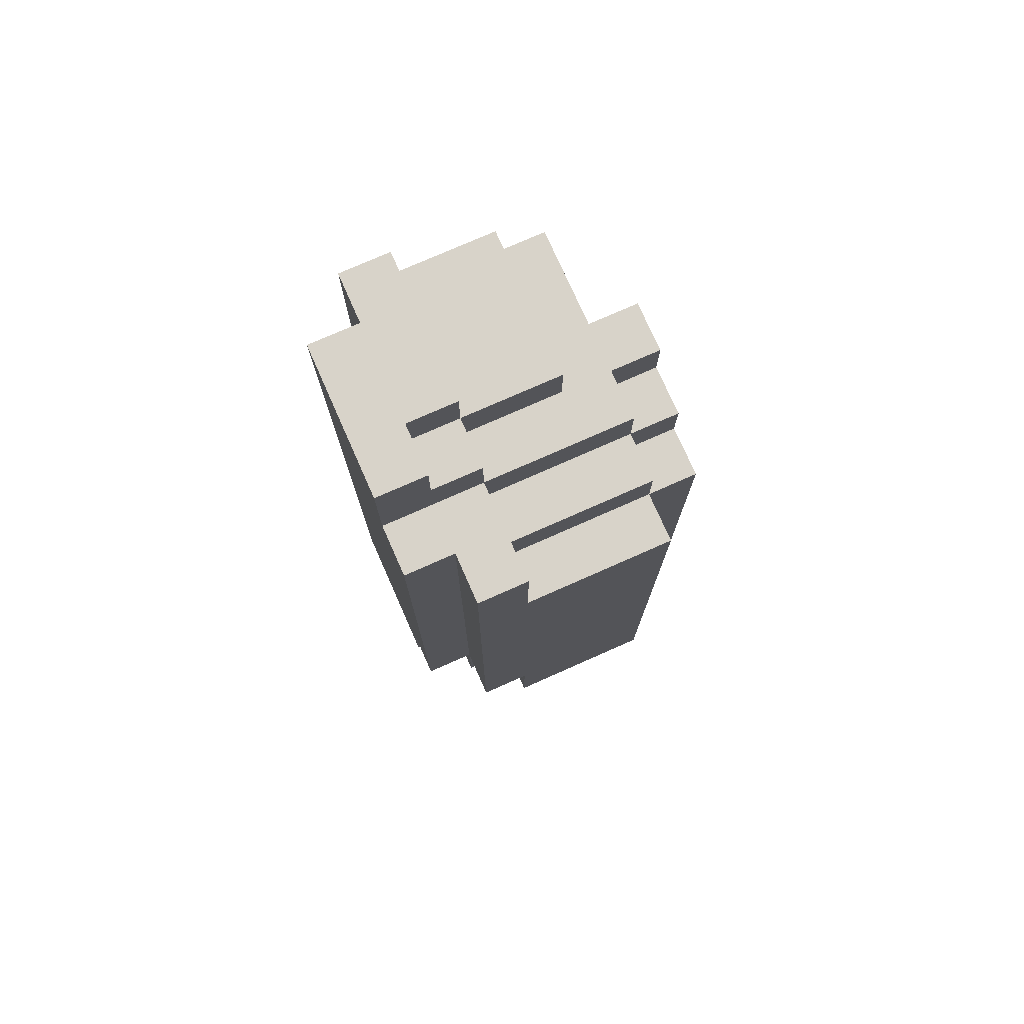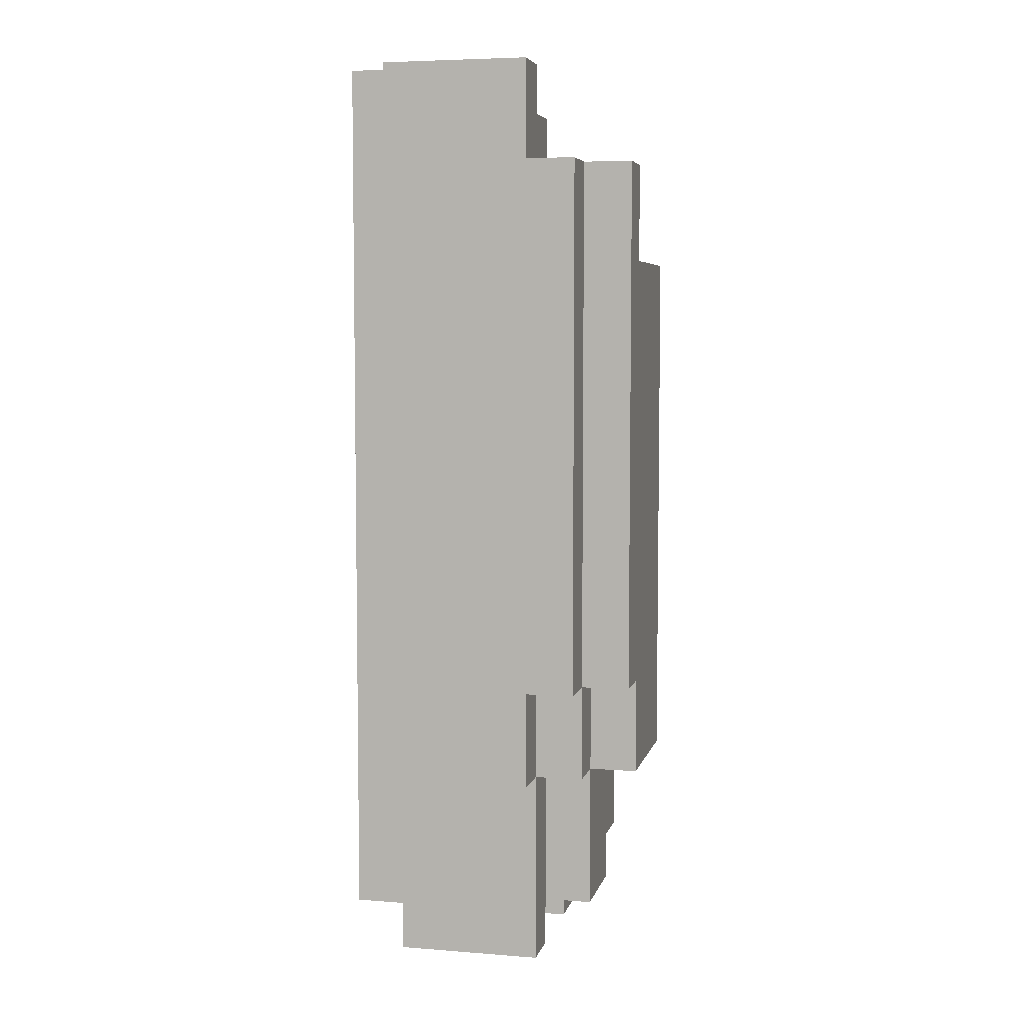
<metadata>
{"format":"obj","ext":"obj","renderer":"f3d","projection":"perspective","resolution":1024,"background":"white","views":[{"elev":76.0,"azim":156.1,"up":"+Y"},{"elev":5.7,"azim":103.3,"up":"+Y"}]}
</metadata>
<code>
o
v 0.7 2.9 0.2
v 0.7 2.9 -0.1
v 0.7 3.1 0.2
v 0.7 3.1 0.1
v 0.7 3.1 -0.1
v 0.7 3.1 -0.2
v 0.7 3.2 0.2
v 0.7 3.2 0.1
v 0.7 3.3 0.2
v 0.7 3.3 0.1
v 0.7 3.6 0.2
v 0.7 3.6 0.1
v 0.7 3.7 0.2
v 0.7 3.7 0.1
v 0.7 3.8 0.2
v 0.7 3.8 0.1
v 0.7 4.1 0.2
v 0.7 4.1 -0.2
v 0.7 4.2 0.2
v 0.7 4.2 -0.1
v 0.7 4.2 -0.2
v 0.7 4.3 0.2
v 0.7 4.3 0
v 0.7 4.4 0.2
v 0.7 4.4 0
v 0.7 4.4 -0.1
v 0.6 2.5 0.2
v 0.6 2.5 -0.1
v 0.6 2.6 0.3
v 0.6 2.6 0.2
v 0.6 2.7 0
v 0.6 2.7 -0.1
v 0.6 2.9 0.2
v 0.6 2.9 0
v 0.6 2.9 -0.1
v 0.6 2.9 -0.2
v 0.6 3.1 0.3
v 0.6 3.1 0.2
v 0.6 3.1 -0.1
v 0.6 3.1 -0.2
v 0.6 3.1 -0.3
v 0.6 3.2 0.3
v 0.6 3.2 0.2
v 0.6 3.3 0.3
v 0.6 3.3 0.2
v 0.6 3.4 0.3
v 0.6 3.4 0.2
v 0.6 3.6 0.3
v 0.6 3.6 0.2
v 0.6 3.7 0.3
v 0.6 3.7 0.2
v 0.6 3.8 0.3
v 0.6 3.8 0.2
v 0.6 3.9 0.3
v 0.6 3.9 0.2
v 0.6 4 -0.2
v 0.6 4 -0.3
v 0.6 4.1 0.2
v 0.6 4.1 -0.2
v 0.6 4.2 0.3
v 0.6 4.2 0.2
v 0.6 4.2 -0.2
v 0.6 4.2 -0.3
v 0.6 4.3 0.3
v 0.6 4.3 0.2
v 0.6 4.4 0.3
v 0.6 4.4 0.2
v 0.5 2.6 -0.1
v 0.5 2.6 -0.2
v 0.5 2.7 -0.1
v 0.5 2.9 -0.1
v 0.5 2.9 -0.2
v 0.5 2.9 -0.3
v 0.5 3 -0.2
v 0.5 3 -0.3
v 0.5 3.1 -0.2
v 0.5 3.1 -0.3
v 0.3 2.5 0.2
v 0.3 2.5 0.1
v 0.3 2.5 0
v 0.3 2.5 -0.1
v 0.3 2.6 0.3
v 0.3 2.6 0.2
v 0.3 2.6 0.1
v 0.3 2.6 0
v 0.3 2.6 -0.1
v 0.3 2.7 0.3
v 0.3 2.7 0.2
v 0.6 4.3 0
v 0.6 4.3 -0.1
v 0.6 4.4 0
v 0.6 4.4 -0.1
v 0.5 2.5 0.2
v 0.5 2.5 -0.1
v 0.5 2.6 0.3
v 0.5 2.6 0.2
v 0.5 2.6 -0.1
v 0.5 2.7 0.3
v 0.5 2.7 0.2
v 0.5 4 -0.2
v 0.5 4 -0.3
v 0.5 4.1 -0.1
v 0.5 4.1 -0.2
v 0.5 4.2 0
v 0.5 4.2 -0.1
v 0.5 4.2 -0.2
v 0.5 4.2 -0.3
v 0.5 4.3 0.3
v 0.5 4.3 0.2
v 0.5 4.3 0
v 0.5 4.3 -0.1
v 0.5 4.4 0.3
v 0.5 4.4 0.2
v 0.5 4.4 0
v 0.3 2.6 -0.1
v 0.3 2.6 -0.2
v 0.3 2.7 -0.1
v 0.3 2.7 -0.2
v 0.3 4.2 0.3
v 0.3 4.2 0.2
v 0.3 4.2 0
v 0.3 4.3 0.3
v 0.3 4.3 0
v 0.2 2.5 0.2
v 0.2 2.5 0.1
v 0.2 2.5 0
v 0.2 2.5 -0.1
v 0.2 2.6 0.3
v 0.2 2.6 0.2
v 0.2 2.6 0.1
v 0.2 2.6 0
v 0.2 2.6 -0.1
v 0.2 2.7 0.1
v 0.2 2.7 0
v 0.2 2.7 -0.1
v 0.2 2.7 -0.2
v 0.2 2.8 0.3
v 0.2 2.8 0.2
v 0.2 2.9 0.3
v 0.2 2.9 0.2
v 0.2 2.9 0.1
v 0.2 2.9 -0.1
v 0.2 2.9 -0.2
v 0.2 2.9 -0.3
v 0.2 3 0.3
v 0.2 3 0.2
v 0.2 3 0.1
v 0.2 3.3 0.3
v 0.2 3.3 0.1
v 0.2 3.4 0.3
v 0.2 3.4 0.1
v 0.2 3.5 0.3
v 0.2 3.5 0.1
v 0.2 3.6 0.3
v 0.2 3.6 0.1
v 0.2 3.7 0.3
v 0.2 3.7 0.2
v 0.2 3.8 0.3
v 0.2 3.8 0.2
v 0.2 3.8 -0.2
v 0.2 3.8 -0.3
v 0.2 3.9 0.1
v 0.2 3.9 -0.2
v 0.2 4 -0.1
v 0.2 4 -0.2
v 0.2 4 -0.3
v 0.2 4.1 0.2
v 0.2 4.1 0.1
v 0.2 4.1 0
v 0.2 4.1 -0.1
v 0.2 4.1 -0.2
v 0.2 4.2 0.3
v 0.2 4.2 0.2
v 0.2 4.2 0.1
v 0.2 4.2 0
v 0.2 4.2 -0.1
v 0.1 2.7 0.1
v 0.1 2.7 0
v 0.1 2.7 -0.1
v 0.1 2.9 0.1
v 0.1 2.9 0
v 0.1 2.9 -0.1
v 0.1 2.9 -0.2
v 0.1 3 0.1
v 0.1 3 0
v 0.1 3.3 0.1
v 0.1 3.3 0
v 0.1 3.4 0.1
v 0.1 3.4 0
v 0.1 3.5 0.1
v 0.1 3.5 0
v 0.1 3.6 0.1
v 0.1 3.6 0
v 0.1 3.8 0
v 0.1 3.8 -0.2
v 0.1 3.9 0.1
v 0.1 3.9 0
v 0.1 3.9 -0.1
v 0.1 3.9 -0.2
v 0.1 4 0
v 0.1 4 -0.1
v 0.1 4 -0.2
v 0.1 4.1 0.1
v 0.1 4.1 0
v 0.1 4.1 -0.1
v 0.1 4.2 0.1
v 0.1 4.2 0
v 0.6 2.6 0.3
v 0.6 3.1 0.3
v 0.6 3.2 0.3
v 0.6 3.3 0.3
v 0.6 3.4 0.3
v 0.6 3.6 0.3
v 0.6 3.7 0.3
v 0.6 3.8 0.3
v 0.6 3.9 0.3
v 0.6 4.2 0.3
v 0.6 4.3 0.3
v 0.6 4.4 0.3
v 0.5 2.6 0.3
v 0.5 2.7 0.3
v 0.5 3.2 0.3
v 0.5 3.3 0.3
v 0.5 3.4 0.3
v 0.5 3.5 0.3
v 0.5 3.6 0.3
v 0.5 3.7 0.3
v 0.5 3.8 0.3
v 0.5 3.9 0.3
v 0.5 4.2 0.3
v 0.5 4.3 0.3
v 0.5 4.4 0.3
v 0.4 3.1 0.3
v 0.4 3.2 0.3
v 0.4 3.3 0.3
v 0.4 3.4 0.3
v 0.4 3.5 0.3
v 0.4 3.6 0.3
v 0.4 3.7 0.3
v 0.4 3.8 0.3
v 0.3 2.6 0.3
v 0.3 2.7 0.3
v 0.3 2.8 0.3
v 0.3 2.9 0.3
v 0.3 3 0.3
v 0.3 3.2 0.3
v 0.3 3.3 0.3
v 0.3 3.4 0.3
v 0.3 3.5 0.3
v 0.3 3.6 0.3
v 0.3 3.7 0.3
v 0.3 3.8 0.3
v 0.3 3.9 0.3
v 0.3 4.2 0.3
v 0.3 4.3 0.3
v 0.2 2.6 0.3
v 0.2 2.8 0.3
v 0.2 2.9 0.3
v 0.2 3 0.3
v 0.2 3.3 0.3
v 0.2 3.4 0.3
v 0.2 3.5 0.3
v 0.2 3.6 0.3
v 0.2 3.7 0.3
v 0.2 3.8 0.3
v 0.2 4.2 0.3
v 0.7 2.9 0.2
v 0.7 3.1 0.2
v 0.7 3.2 0.2
v 0.7 3.3 0.2
v 0.7 3.6 0.2
v 0.7 3.7 0.2
v 0.7 3.8 0.2
v 0.7 4.1 0.2
v 0.7 4.2 0.2
v 0.7 4.3 0.2
v 0.7 4.4 0.2
v 0.6 2.5 0.2
v 0.6 2.6 0.2
v 0.6 2.9 0.2
v 0.6 3.1 0.2
v 0.6 3.2 0.2
v 0.6 3.3 0.2
v 0.6 3.4 0.2
v 0.6 3.6 0.2
v 0.6 3.7 0.2
v 0.6 3.8 0.2
v 0.6 3.9 0.2
v 0.6 4.1 0.2
v 0.6 4.2 0.2
v 0.6 4.3 0.2
v 0.6 4.4 0.2
v 0.5 2.5 0.2
v 0.5 2.6 0.2
v 0.5 2.7 0.2
v 0.3 2.5 0.2
v 0.3 2.6 0.2
v 0.3 2.7 0.2
v 0.2 2.5 0.2
v 0.2 2.6 0.2
v 0.2 2.7 0.1
v 0.2 2.9 0.1
v 0.2 3 0.1
v 0.2 3.3 0.1
v 0.2 3.4 0.1
v 0.2 3.5 0.1
v 0.2 3.6 0.1
v 0.2 3.9 0.1
v 0.2 4.1 0.1
v 0.2 4.2 0.1
v 0.1 2.7 0.1
v 0.1 2.9 0.1
v 0.1 3 0.1
v 0.1 3.3 0.1
v 0.1 3.4 0.1
v 0.1 3.5 0.1
v 0.1 3.6 0.1
v 0.1 3.9 0.1
v 0.1 4.1 0.1
v 0.1 4.2 0.1
v 0.6 4.3 0
v 0.6 4.4 0
v 0.5 4.2 0
v 0.5 4.3 0
v 0.5 4.4 0
v 0.3 4.2 0
v 0.3 4.3 0
v 0.2 4.1 0
v 0.2 4.2 0
v 0.1 4.1 0
v 0.1 4.2 0
v 0.7 2.9 -0.1
v 0.7 3.1 -0.1
v 0.7 4.2 -0.1
v 0.7 4.4 -0.1
v 0.6 2.5 -0.1
v 0.6 2.7 -0.1
v 0.6 2.9 -0.1
v 0.6 3.1 -0.1
v 0.6 4.2 -0.1
v 0.6 4.3 -0.1
v 0.6 4.4 -0.1
v 0.5 2.5 -0.1
v 0.5 2.6 -0.1
v 0.5 2.7 -0.1
v 0.5 2.9 -0.1
v 0.5 4.1 -0.1
v 0.5 4.2 -0.1
v 0.5 4.3 -0.1
v 0.3 2.5 -0.1
v 0.3 2.6 -0.1
v 0.3 2.7 -0.1
v 0.2 2.5 -0.1
v 0.2 2.6 -0.1
v 0.2 2.7 -0.1
v 0.2 2.9 -0.1
v 0.2 4 -0.1
v 0.2 4.1 -0.1
v 0.2 4.2 -0.1
v 0.1 2.7 -0.1
v 0.1 2.9 -0.1
v 0.1 4 -0.1
v 0.1 4.1 -0.1
v 0.7 3.1 -0.2
v 0.7 4.1 -0.2
v 0.7 4.2 -0.2
v 0.6 2.9 -0.2
v 0.6 3.1 -0.2
v 0.6 4 -0.2
v 0.6 4.1 -0.2
v 0.6 4.2 -0.2
v 0.5 2.6 -0.2
v 0.5 2.9 -0.2
v 0.5 3 -0.2
v 0.5 3.1 -0.2
v 0.5 4 -0.2
v 0.5 4.1 -0.2
v 0.4 2.6 -0.2
v 0.4 2.7 -0.2
v 0.3 2.6 -0.2
v 0.3 2.7 -0.2
v 0.3 2.9 -0.2
v 0.2 2.7 -0.2
v 0.2 2.9 -0.2
v 0.2 3.8 -0.2
v 0.2 3.9 -0.2
v 0.2 4 -0.2
v 0.2 4.1 -0.2
v 0.1 2.9 -0.2
v 0.1 3.8 -0.2
v 0.1 3.9 -0.2
v 0.1 4 -0.2
v 0.6 3.1 -0.3
v 0.6 4 -0.3
v 0.6 4.2 -0.3
v 0.5 2.9 -0.3
v 0.5 3 -0.3
v 0.5 3.1 -0.3
v 0.5 3.9 -0.3
v 0.5 4 -0.3
v 0.5 4.2 -0.3
v 0.3 2.9 -0.3
v 0.3 3 -0.3
v 0.3 3.8 -0.3
v 0.3 3.9 -0.3
v 0.2 2.9 -0.3
v 0.2 3.8 -0.3
v 0.2 4 -0.3
v 0.6 2.5 0.2
v 0.5 2.5 0.2
v 0.3 2.5 0.2
v 0.2 2.5 0.2
v 0.3 2.5 0.1
v 0.2 2.5 0.1
v 0.3 2.5 0
v 0.2 2.5 0
v 0.6 2.5 -0.1
v 0.5 2.5 -0.1
v 0.3 2.5 -0.1
v 0.2 2.5 -0.1
v 0.6 2.6 0.3
v 0.5 2.6 0.3
v 0.3 2.6 0.3
v 0.2 2.6 0.3
v 0.6 2.6 0.2
v 0.5 2.6 0.2
v 0.3 2.6 0.2
v 0.2 2.6 0.2
v 0.3 2.6 0.1
v 0.3 2.6 0
v 0.5 2.6 -0.1
v 0.4 2.6 -0.1
v 0.3 2.6 -0.1
v 0.5 2.6 -0.2
v 0.4 2.6 -0.2
v 0.3 2.6 -0.2
v 0.5 2.7 0.3
v 0.3 2.7 0.3
v 0.5 2.7 0.2
v 0.3 2.7 0.2
v 0.2 2.7 0.1
v 0.1 2.7 0.1
v 0.2 2.7 0
v 0.1 2.7 0
v 0.3 2.7 -0.1
v 0.2 2.7 -0.1
v 0.1 2.7 -0.1
v 0.3 2.7 -0.2
v 0.2 2.7 -0.2
v 0.7 2.9 0.2
v 0.6 2.9 0.2
v 0.6 2.9 0
v 0.7 2.9 -0.1
v 0.6 2.9 -0.1
v 0.5 2.9 -0.1
v 0.2 2.9 -0.1
v 0.1 2.9 -0.1
v 0.6 2.9 -0.2
v 0.5 2.9 -0.2
v 0.3 2.9 -0.2
v 0.2 2.9 -0.2
v 0.1 2.9 -0.2
v 0.5 2.9 -0.3
v 0.3 2.9 -0.3
v 0.2 2.9 -0.3
v 0.7 3.1 -0.1
v 0.6 3.1 -0.1
v 0.7 3.1 -0.2
v 0.6 3.1 -0.2
v 0.5 3.1 -0.2
v 0.6 3.1 -0.3
v 0.5 3.1 -0.3
v 0.2 4 -0.1
v 0.1 4 -0.1
v 0.5 4 -0.2
v 0.2 4 -0.2
v 0.1 4 -0.2
v 0.5 4 -0.3
v 0.2 4 -0.3
v 0.2 4.1 0
v 0.1 4.1 0
v 0.5 4.1 -0.1
v 0.2 4.1 -0.1
v 0.1 4.1 -0.1
v 0.5 4.1 -0.2
v 0.2 4.1 -0.2
v 0.3 4.2 0.3
v 0.2 4.2 0.3
v 0.3 4.2 0.2
v 0.2 4.2 0.2
v 0.2 4.2 0.1
v 0.1 4.2 0.1
v 0.5 4.2 0
v 0.3 4.2 0
v 0.2 4.2 0
v 0.1 4.2 0
v 0.7 4.2 -0.1
v 0.6 4.2 -0.1
v 0.5 4.2 -0.1
v 0.2 4.2 -0.1
v 0.7 4.2 -0.2
v 0.6 4.2 -0.2
v 0.5 4.2 -0.2
v 0.6 4.2 -0.3
v 0.5 4.2 -0.3
v 0.5 4.3 0.3
v 0.3 4.3 0.3
v 0.5 4.3 0.2
v 0.6 4.3 0
v 0.5 4.3 0
v 0.3 4.3 0
v 0.6 4.3 -0.1
v 0.5 4.3 -0.1
v 0.6 4.4 0.3
v 0.5 4.4 0.3
v 0.7 4.4 0.2
v 0.6 4.4 0.2
v 0.5 4.4 0.2
v 0.7 4.4 0
v 0.6 4.4 0
v 0.5 4.4 0
v 0.7 4.4 -0.1
v 0.6 4.4 -0.1
f 1 2 3
f 3 2 4
f 4 2 5
f 3 4 7
f 5 6 8
f 7 4 8
f 4 5 8
f 7 8 9
f 8 6 10
f 9 8 10
f 9 10 11
f 10 6 12
f 11 10 12
f 11 12 13
f 12 6 14
f 13 12 14
f 13 14 15
f 14 6 16
f 15 14 16
f 15 16 17
f 16 6 18
f 17 16 18
f 17 18 19
f 19 18 20
f 20 18 21
f 19 20 22
f 22 20 23
f 22 23 24
f 23 20 25
f 24 23 25
f 25 20 26
f 27 28 30
f 30 28 31
f 29 30 31
f 31 28 32
f 29 31 33
f 31 32 34
f 33 31 34
f 34 32 35
f 29 33 37
f 37 33 38
f 35 36 39
f 39 36 40
f 37 38 42
f 42 38 43
f 42 43 44
f 44 43 45
f 44 45 46
f 46 45 47
f 46 47 48
f 48 47 49
f 48 49 50
f 50 49 51
f 50 51 52
f 52 51 53
f 52 53 54
f 54 53 55
f 40 41 56
f 56 41 57
f 54 55 58
f 56 57 59
f 54 58 60
f 60 58 61
f 59 57 62
f 62 57 63
f 60 61 64
f 64 61 65
f 64 65 66
f 66 65 67
f 68 69 70
f 70 69 71
f 71 69 72
f 72 73 74
f 74 73 75
f 74 75 76
f 76 75 77
f 78 79 83
f 79 80 84
f 83 79 84
f 80 81 85
f 84 80 85
f 85 81 86
f 82 83 87
f 87 83 88
f 91 90 89
f 92 90 91
f 96 94 93
f 97 94 96
f 98 96 95
f 99 96 98
f 103 101 100
f 105 103 102
f 106 101 103
f 106 103 105
f 107 101 106
f 110 105 104
f 111 105 110
f 112 109 108
f 113 110 109
f 113 109 112
f 114 110 113
f 117 116 115
f 118 116 117
f 122 120 119
f 122 121 120
f 123 121 122
f 129 125 124
f 130 126 125
f 130 125 129
f 131 127 126
f 131 126 130
f 132 127 131
f 133 130 129
f 133 129 128
f 133 131 130
f 134 132 131
f 134 131 133
f 135 132 134
f 137 133 128
f 138 133 137
f 139 138 137
f 140 133 138
f 140 138 139
f 141 133 140
f 142 136 135
f 143 136 142
f 145 140 139
f 146 141 140
f 146 140 145
f 147 141 146
f 148 146 145
f 148 147 146
f 149 147 148
f 150 149 148
f 151 149 150
f 152 151 150
f 153 151 152
f 154 153 152
f 155 153 154
f 156 155 154
f 157 155 156
f 158 157 156
f 159 155 157
f 159 157 158
f 160 144 143
f 161 144 160
f 162 155 159
f 162 159 158
f 163 161 160
f 165 161 163
f 166 161 165
f 167 162 158
f 168 162 167
f 170 165 164
f 171 165 170
f 172 167 158
f 173 168 167
f 173 167 172
f 174 168 173
f 175 170 169
f 176 170 175
f 180 178 177
f 181 179 178
f 181 178 180
f 182 179 181
f 184 181 180
f 185 183 182
f 185 181 184
f 185 182 181
f 186 185 184
f 187 183 185
f 187 185 186
f 188 187 186
f 189 183 187
f 189 187 188
f 190 189 188
f 191 183 189
f 191 189 190
f 192 191 190
f 193 183 191
f 193 191 192
f 194 193 192
f 194 183 193
f 195 183 194
f 196 194 192
f 197 195 194
f 197 194 196
f 198 195 197
f 199 195 198
f 200 197 196
f 200 198 197
f 201 199 198
f 201 198 200
f 202 199 201
f 203 200 196
f 204 201 200
f 204 200 203
f 205 201 204
f 206 204 203
f 207 204 206
f 208 209 220
f 220 209 221
f 209 210 222
f 210 211 222
f 211 212 223
f 222 211 223
f 212 213 224
f 223 212 224
f 224 213 225
f 213 214 226
f 225 213 226
f 214 215 227
f 226 214 227
f 215 216 228
f 227 215 228
f 216 217 229
f 228 216 229
f 217 218 230
f 229 217 230
f 218 219 231
f 230 218 231
f 231 219 232
f 221 209 233
f 209 222 233
f 222 223 234
f 233 222 234
f 223 224 235
f 234 223 235
f 224 225 236
f 235 224 236
f 225 226 237
f 236 225 237
f 226 227 238
f 237 226 238
f 227 228 239
f 238 227 239
f 228 229 240
f 239 228 240
f 233 234 242
f 221 233 242
f 242 234 243
f 243 234 244
f 244 234 245
f 234 235 246
f 245 234 246
f 235 236 247
f 246 235 247
f 236 237 248
f 247 236 248
f 237 238 249
f 248 237 249
f 238 239 250
f 249 238 250
f 239 240 251
f 250 239 251
f 240 229 252
f 251 240 252
f 229 230 253
f 252 229 253
f 230 231 253
f 253 231 254
f 254 231 255
f 241 242 256
f 242 243 256
f 243 244 257
f 256 243 257
f 244 245 258
f 257 244 258
f 245 246 259
f 258 245 259
f 246 247 259
f 247 248 260
f 259 247 260
f 248 249 261
f 260 248 261
f 249 250 262
f 261 249 262
f 250 251 263
f 262 250 263
f 251 252 264
f 263 251 264
f 252 253 265
f 264 252 265
f 253 254 265
f 265 254 266
f 267 268 280
f 268 269 281
f 280 268 281
f 269 270 282
f 281 269 282
f 270 271 283
f 282 270 283
f 283 271 284
f 271 272 285
f 284 271 285
f 272 273 286
f 285 272 286
f 273 274 287
f 286 273 287
f 287 274 288
f 274 275 289
f 288 274 289
f 275 276 290
f 289 275 290
f 276 277 291
f 290 276 291
f 291 277 292
f 278 279 293
f 293 279 294
f 294 295 297
f 297 295 298
f 296 297 299
f 299 297 300
f 301 302 311
f 302 303 312
f 311 302 312
f 303 304 313
f 312 303 313
f 304 305 314
f 313 304 314
f 305 306 315
f 314 305 315
f 306 307 316
f 315 306 316
f 307 308 317
f 316 307 317
f 308 309 318
f 317 308 318
f 309 310 319
f 318 309 319
f 319 310 320
f 324 322 321
f 325 322 324
f 326 324 323
f 327 324 326
f 330 329 328
f 331 329 330
f 338 333 332
f 339 333 338
f 340 335 334
f 341 335 340
f 342 335 341
f 343 337 336
f 344 337 343
f 345 338 337
f 345 337 344
f 346 338 345
f 348 341 340
f 349 341 348
f 353 351 350
f 354 352 351
f 354 351 353
f 355 352 354
f 358 348 347
f 359 348 358
f 360 356 355
f 361 356 360
f 362 358 357
f 363 358 362
f 368 365 364
f 369 365 368
f 370 366 365
f 370 365 369
f 371 366 370
f 373 368 367
f 374 368 373
f 375 368 374
f 378 373 372
f 379 373 378
f 380 379 378
f 381 373 379
f 381 379 380
f 382 373 381
f 383 382 381
f 384 382 383
f 387 377 376
f 388 377 387
f 389 385 384
f 390 386 385
f 390 385 389
f 391 387 386
f 391 386 390
f 392 387 391
f 398 394 393
f 399 394 398
f 400 395 394
f 400 394 399
f 401 395 400
f 402 397 396
f 403 399 398
f 403 397 402
f 403 398 397
f 404 399 403
f 405 400 399
f 405 399 404
f 406 404 403
f 406 403 402
f 407 405 404
f 407 404 406
f 408 400 405
f 408 405 407
f 411 412 413
f 413 412 414
f 413 414 415
f 415 414 416
f 409 410 417
f 417 410 418
f 415 416 419
f 419 416 420
f 421 422 425
f 425 422 426
f 423 424 427
f 427 424 428
f 426 427 429
f 426 429 430
f 426 430 431
f 431 430 432
f 432 430 433
f 431 432 434
f 432 433 435
f 434 432 435
f 435 433 436
f 437 438 439
f 439 438 440
f 441 442 443
f 443 442 444
f 443 444 446
f 446 444 447
f 445 446 448
f 448 446 449
f 450 451 452
f 450 452 453
f 453 452 454
f 454 455 458
f 458 455 459
f 456 457 461
f 461 457 462
f 459 460 463
f 460 461 464
f 463 460 464
f 464 461 465
f 466 467 468
f 468 467 469
f 469 470 471
f 471 470 472
f 476 474 473
f 477 474 476
f 478 476 475
f 479 476 478
f 483 481 480
f 484 481 483
f 485 483 482
f 486 483 485
f 489 488 487
f 490 488 489
f 491 490 489
f 494 491 489
f 494 492 491
f 495 492 494
f 496 492 495
f 499 494 493
f 499 495 494
f 500 495 499
f 501 498 497
f 502 499 498
f 502 498 501
f 503 499 502
f 504 503 502
f 505 503 504
f 508 507 506
f 510 507 508
f 511 507 510
f 512 510 509
f 513 510 512
f 517 515 514
f 518 515 517
f 519 517 516
f 519 518 517
f 520 518 519
f 521 518 520
f 522 520 519
f 523 520 522

</code>
